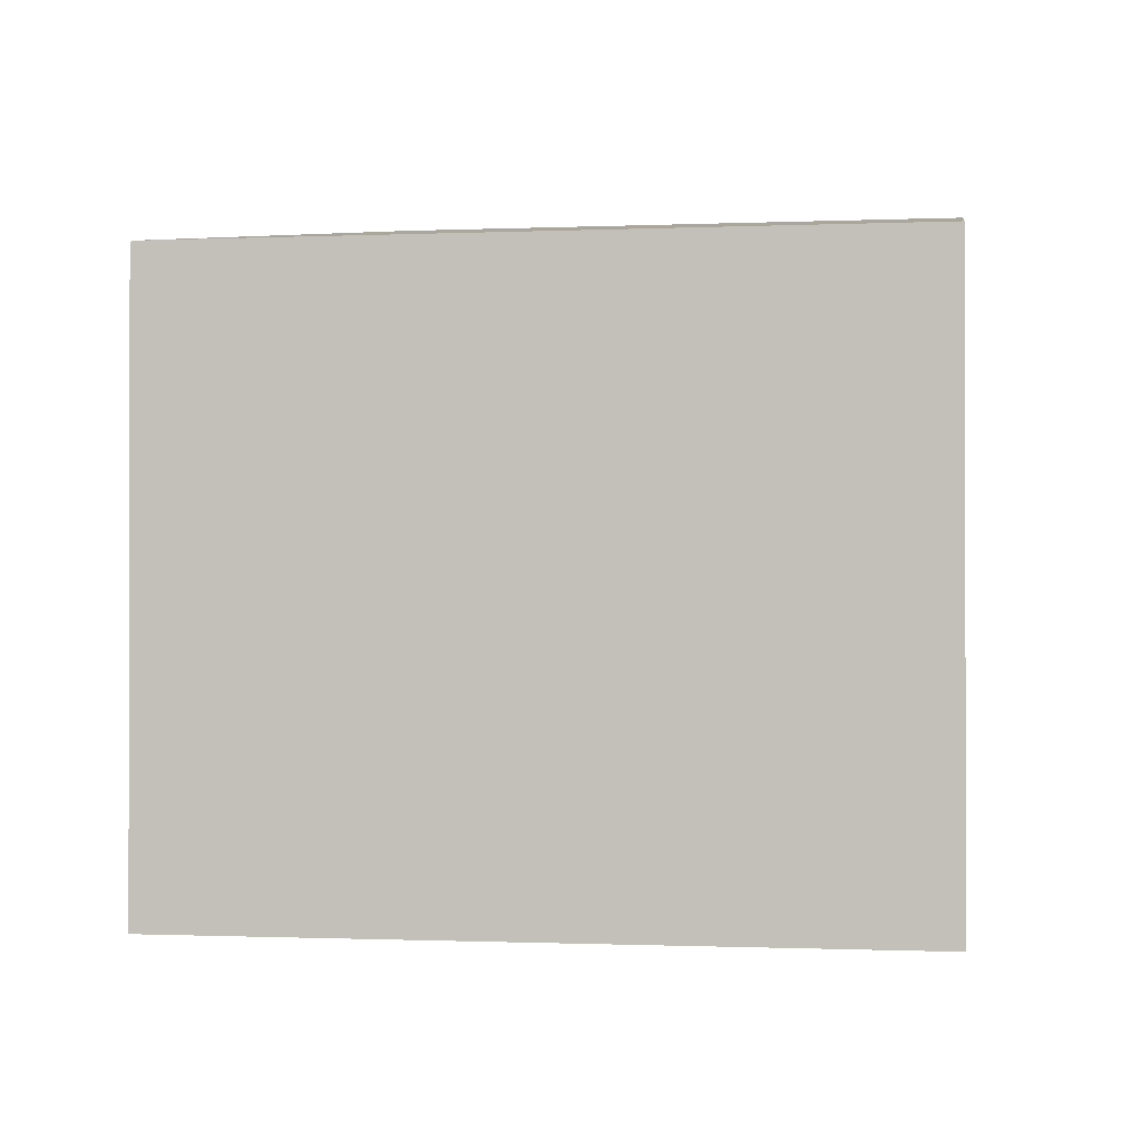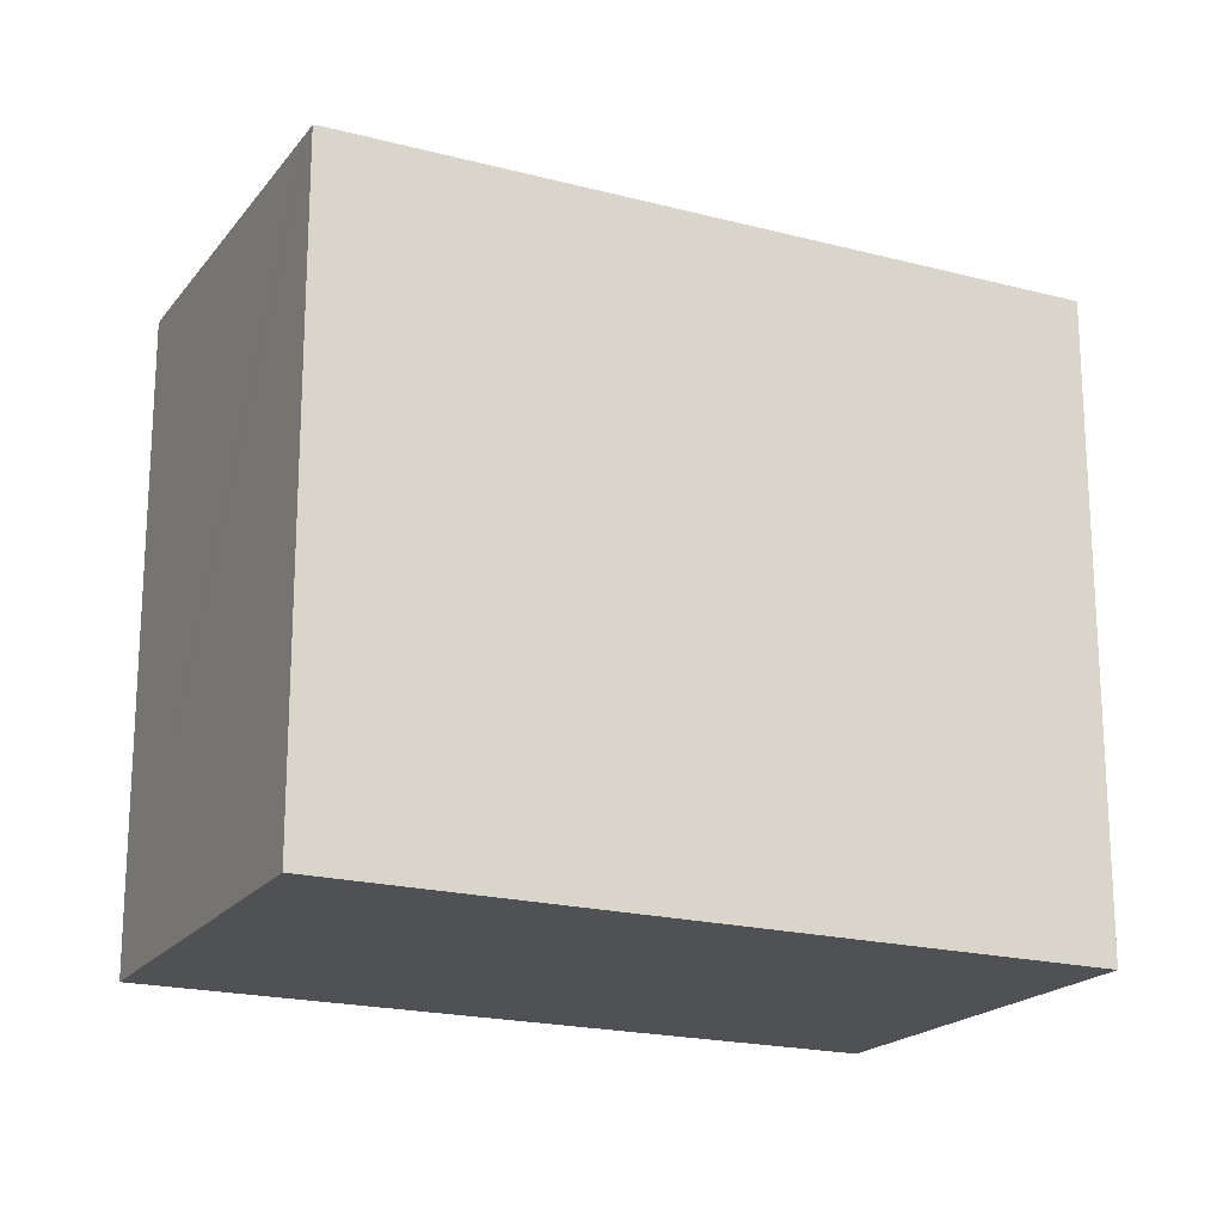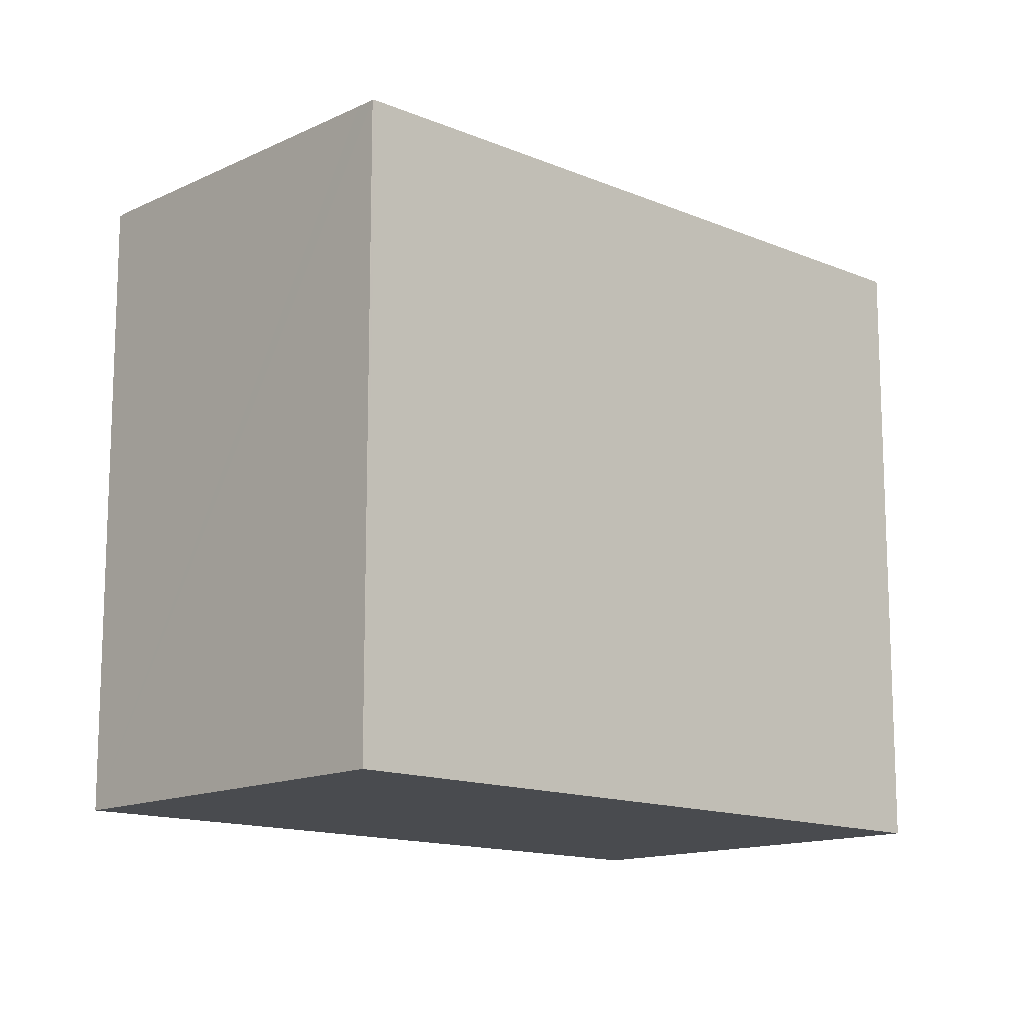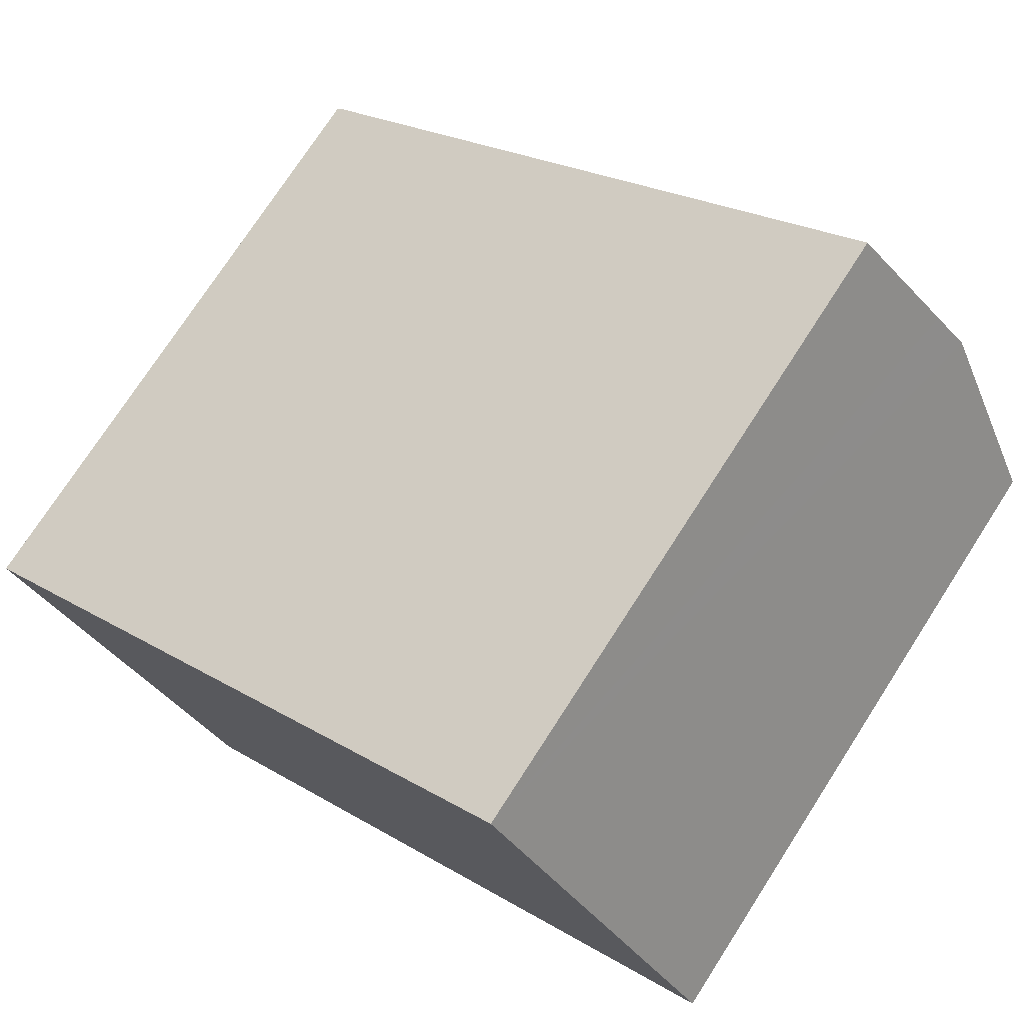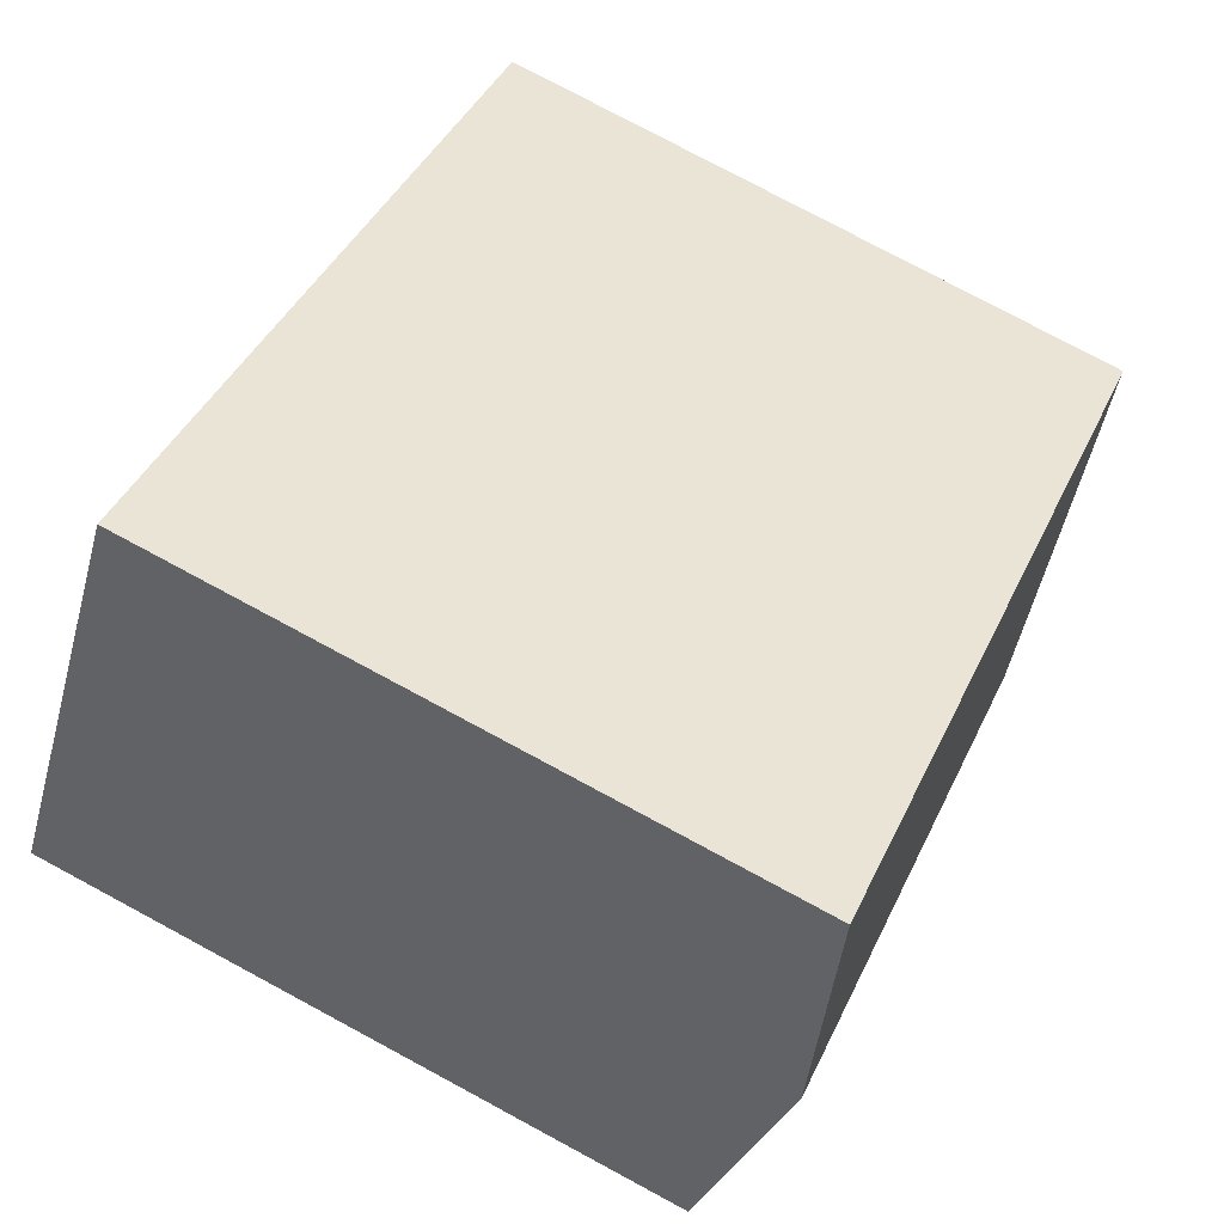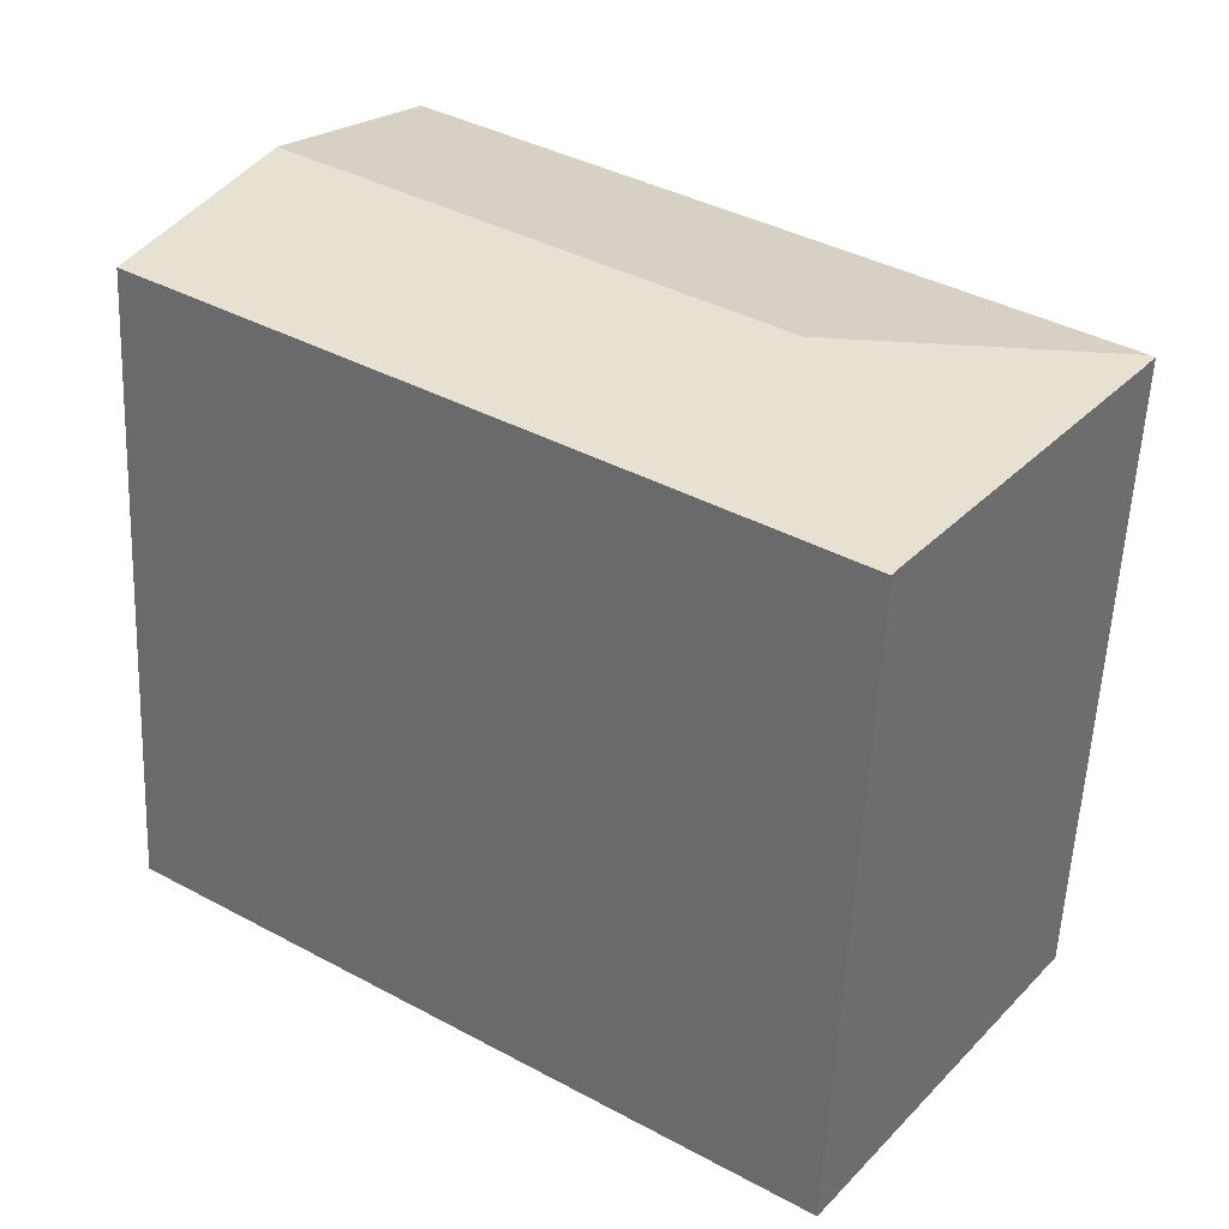
<metadata>
{"format":"obj","ext":"obj","renderer":"f3d","projection":"perspective","resolution":1024,"background":"white","views":[{"elev":-0.7,"azim":-25.6,"up":"+Y"},{"elev":-19.8,"azim":-61.0,"up":"+Y"},{"elev":-13.9,"azim":-78.2,"up":"+Y"},{"elev":74.5,"azim":32.8,"up":"+Z"},{"elev":78.4,"azim":118.2,"up":"+Z"},{"elev":-56.4,"azim":177.4,"up":"+Z"}]}
</metadata>
<code>
v  18.9 17.65 8.171
v  11.64 17 8.171
v  16.6 17 11.65
v  0.102 17 0.072
v  7.83 17.89 -1.39
v  19.71 17.89 6.947
v  6.379 17.02 -9.063
v  6.784 17 -9.009
v  6.487 17 -9.217
v  22.82 16.99 2.243
v  0.313 16.98 -0.444
v  0.012 16.98 0.009
v  0 16.98 1.039e-15
v  0.012 -5.511e-19 0.009
v  0 0 0
v  11.64 -5.003e-16 8.171
v  16.6 -7.132e-16 11.65
v  0.102 -4.409e-18 0.072
v  22.82 -1.373e-16 2.243
v  18.9 -5.003e-16 8.171
v  19.71 -4.254e-16 6.947
v  6.784 5.516e-16 -9.009
v  6.487 5.644e-16 -9.217
v  6.379 5.549e-16 -9.063
v  0.313 2.719e-17 -0.444
g defaultobject
f 1 2 3
f 2 1 4
f 4 1 5
f 5 1 6
f 7 8 9
f 8 7 5
f 8 5 10
f 10 5 6
f 4 11 12
f 11 4 5
f 11 5 7
f 13 14 12
f 14 13 15
f 14 4 12
f 4 14 2
f 2 14 3
f 3 14 16
f 3 16 17
f 16 14 18
f 17 1 3
f 1 17 6
f 6 17 10
f 10 17 19
f 19 17 20
f 19 20 21
f 19 8 10
f 8 19 22
f 8 22 9
f 9 22 23
f 23 7 9
f 7 23 11
f 11 23 13
f 13 23 15
f 15 23 24
f 15 24 25
f 22 24 23
f 24 22 25
f 25 22 19
f 25 19 15
f 15 19 14
f 14 19 18
f 18 19 16
f 16 19 21
f 16 21 20
f 16 20 17

</code>
